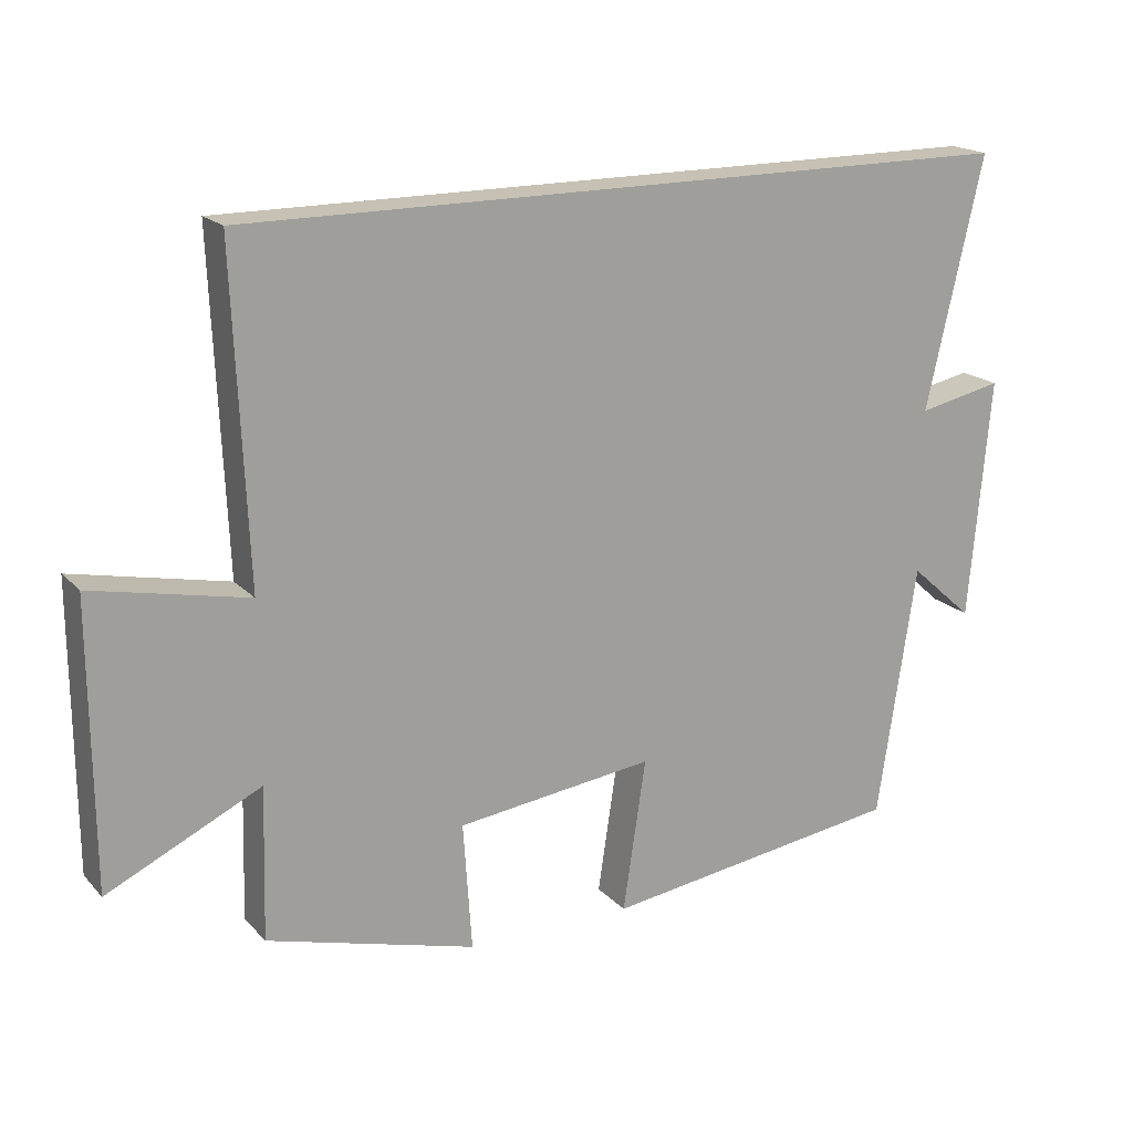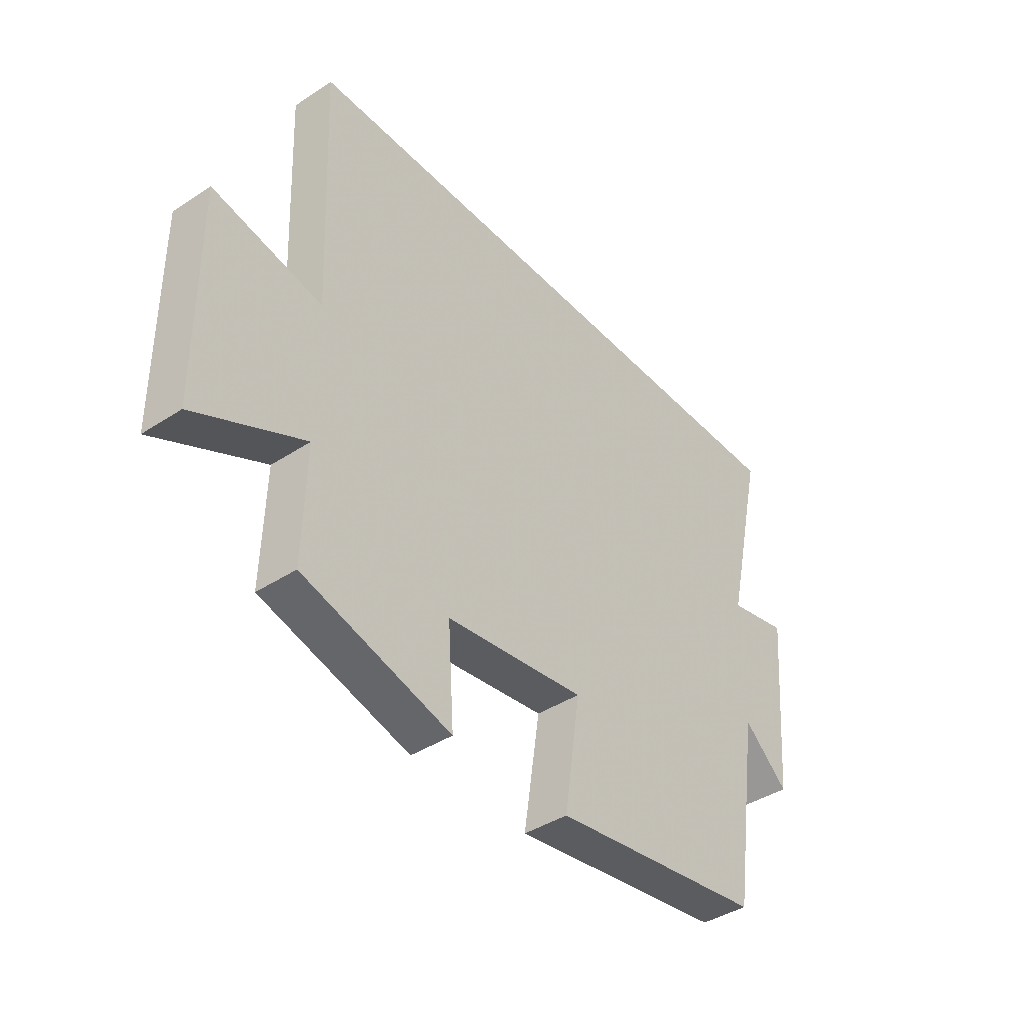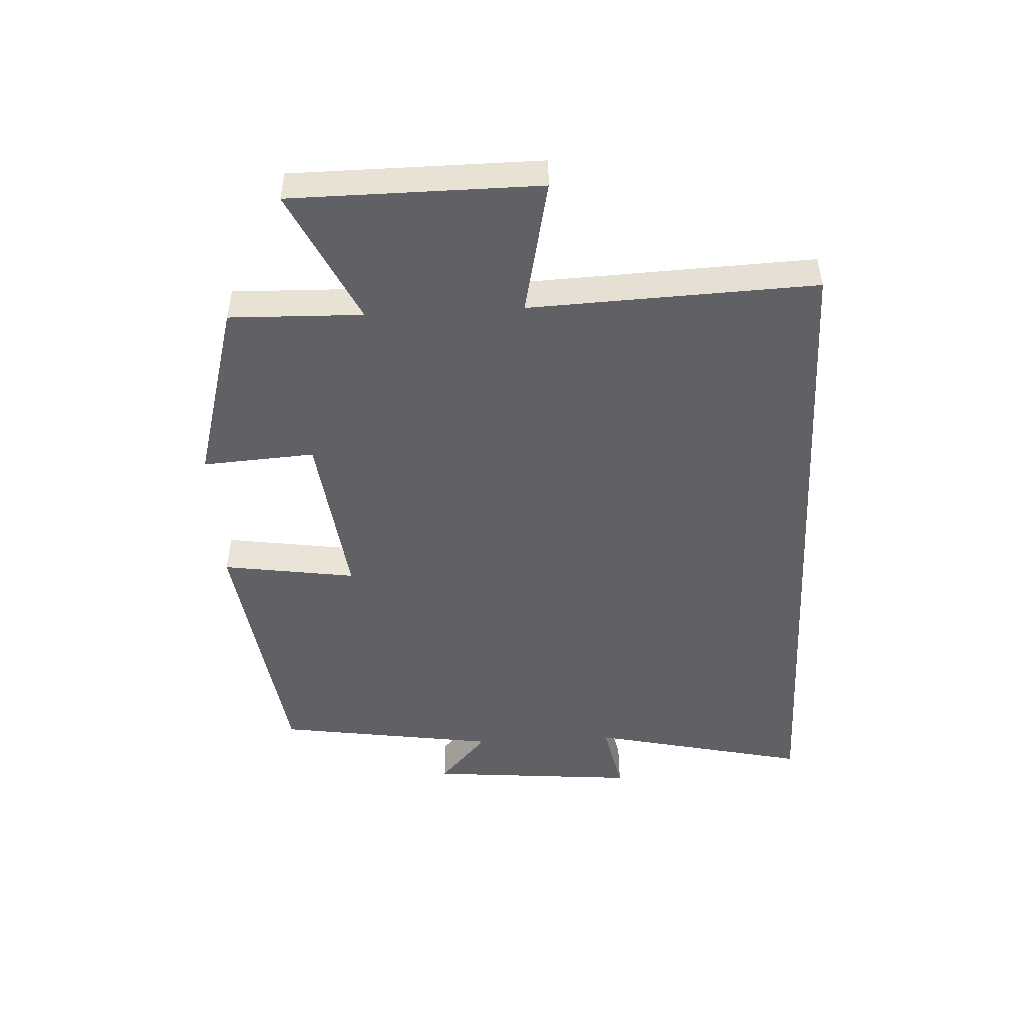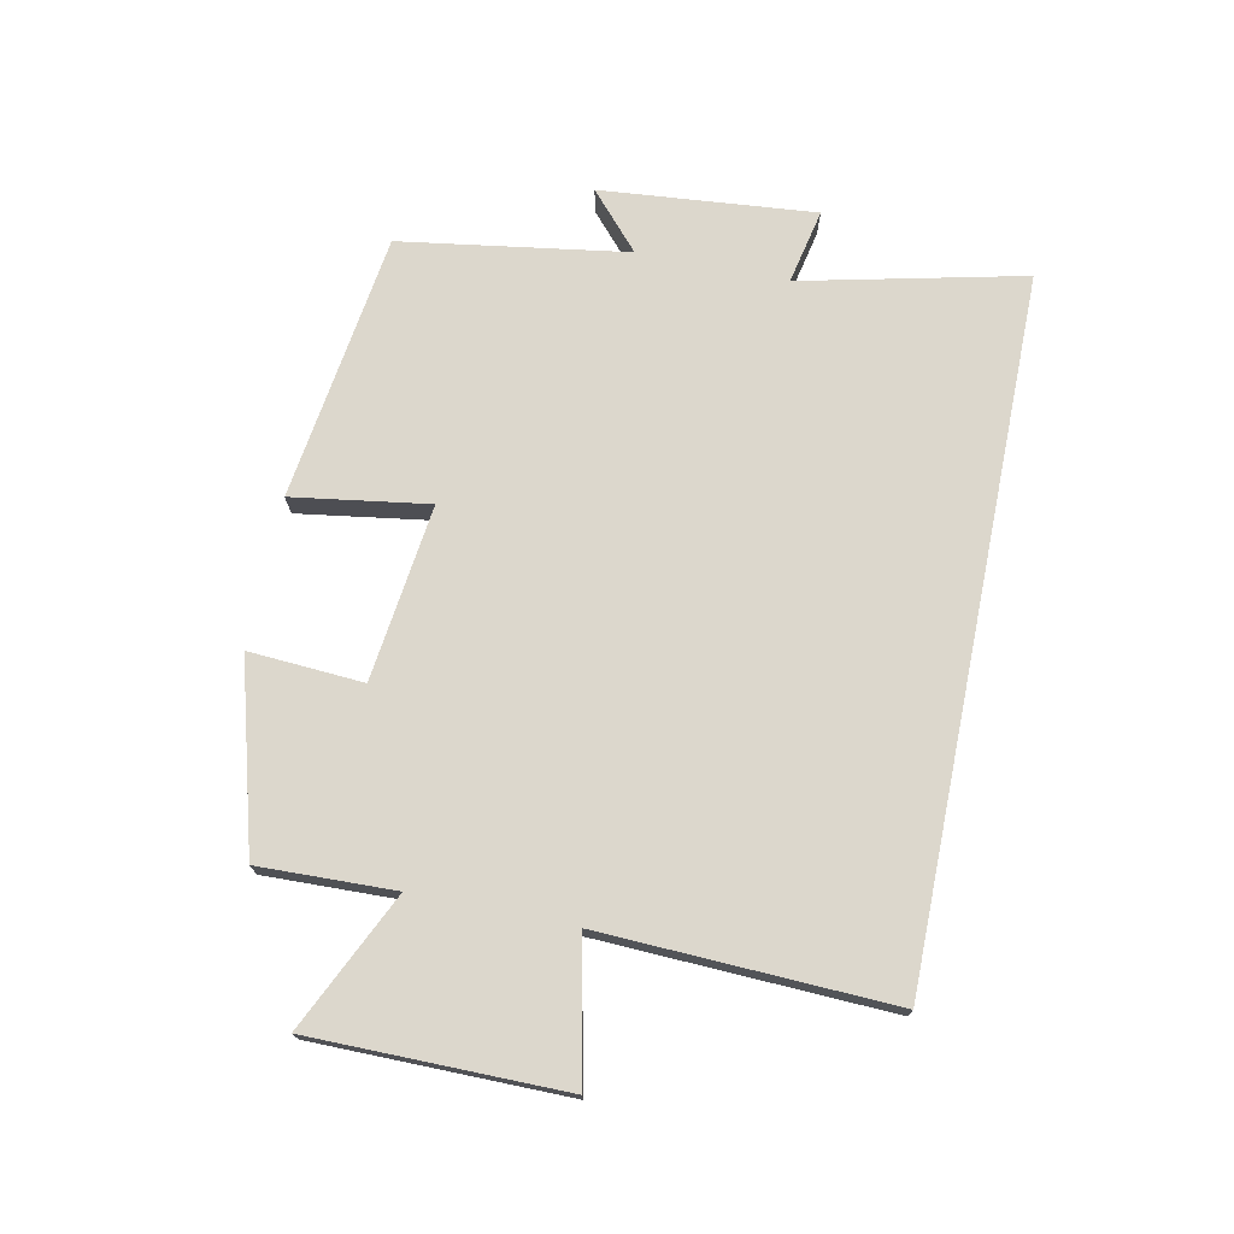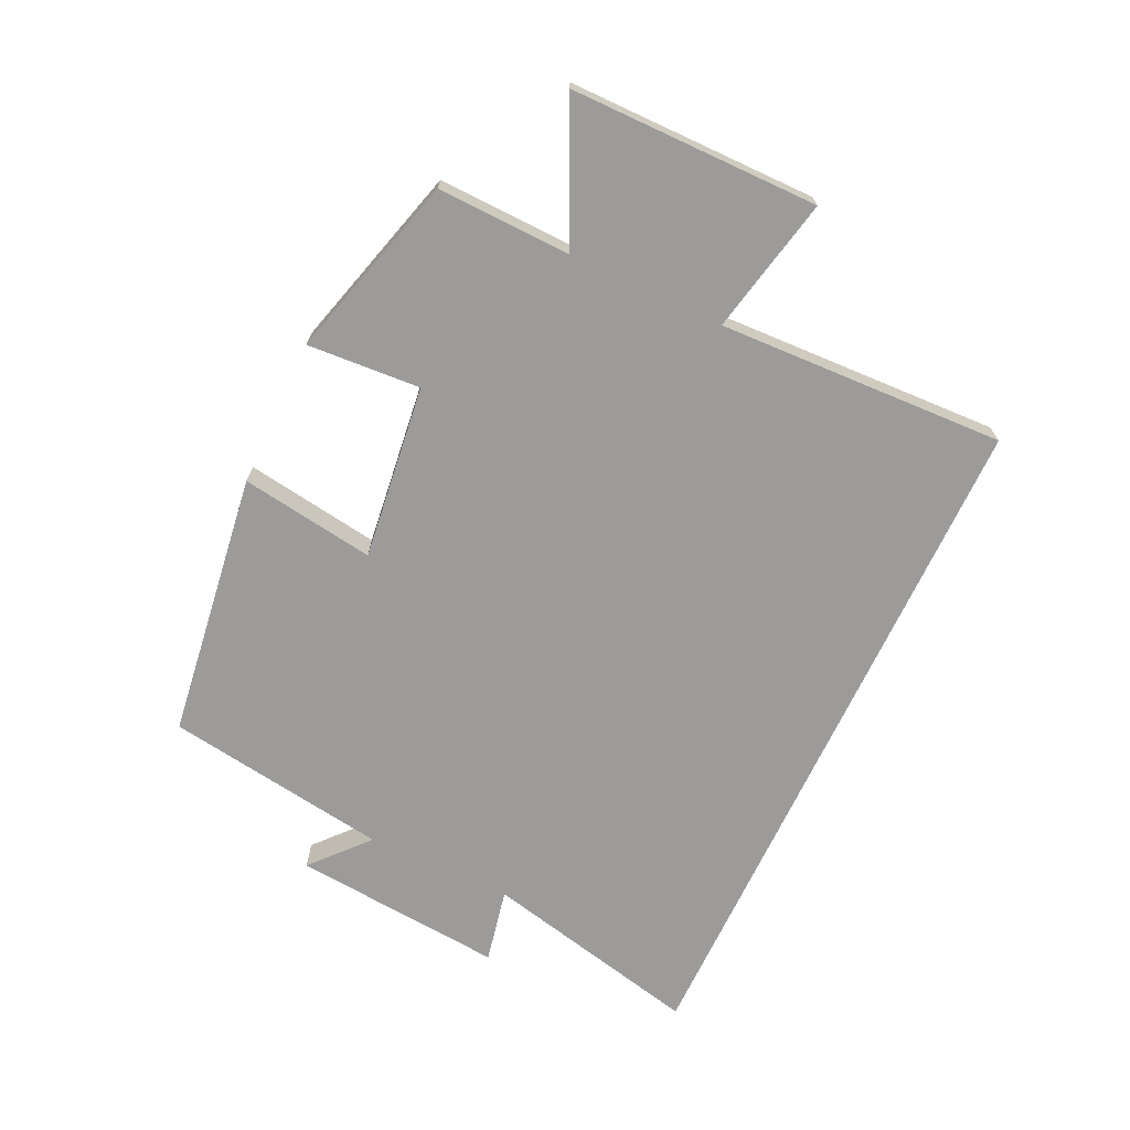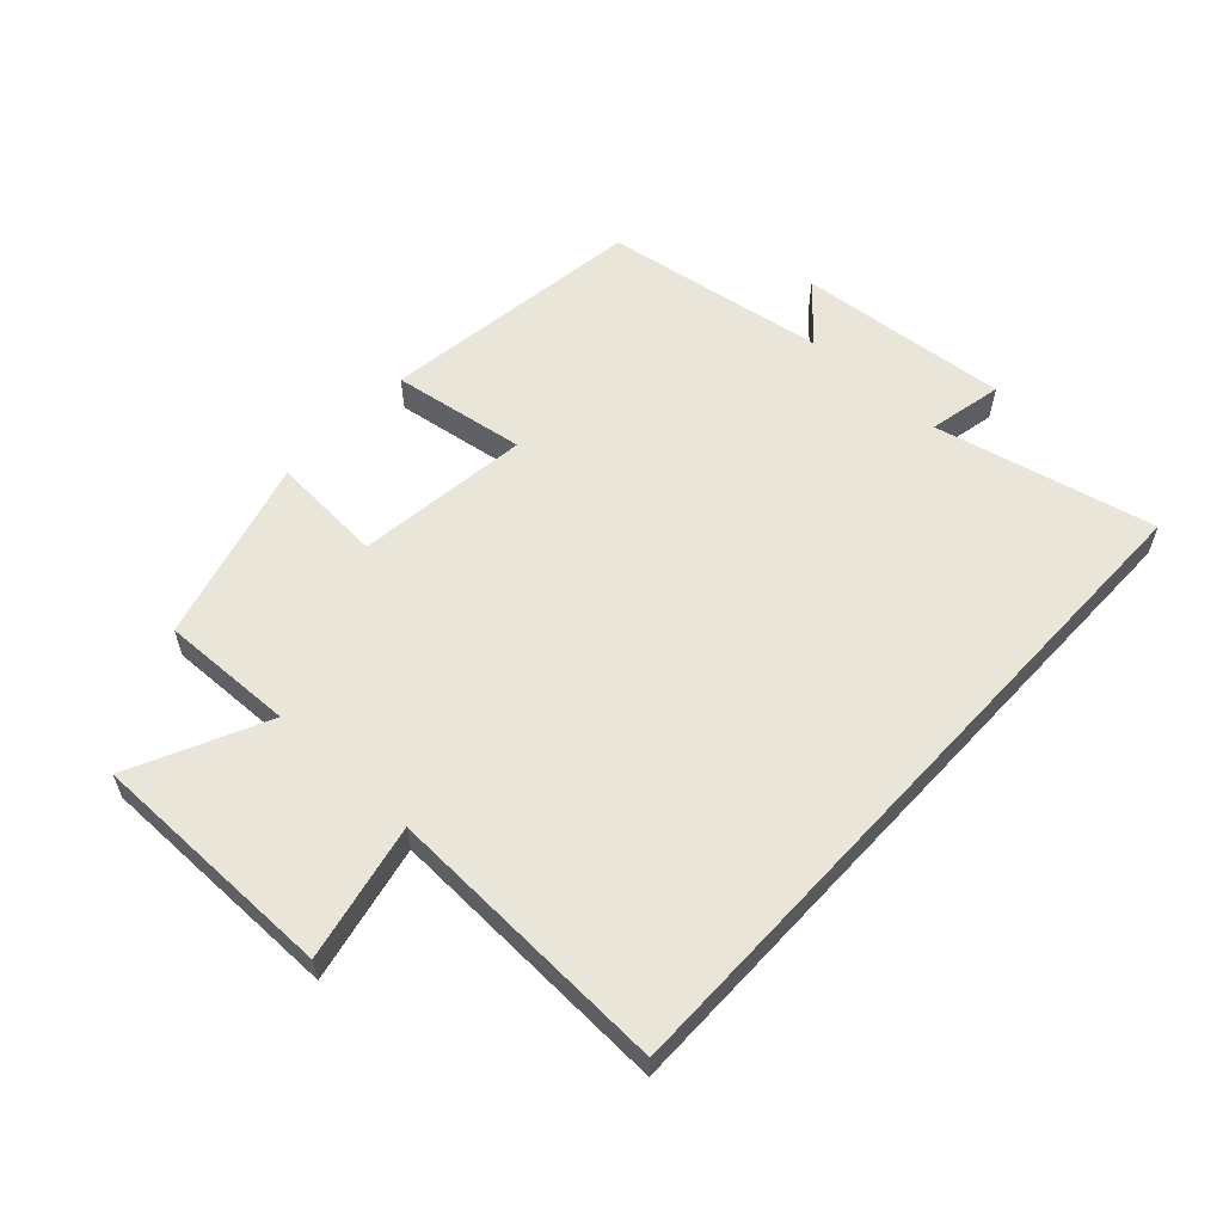
<metadata>
{"format":"obj","ext":"obj","renderer":"f3d","projection":"perspective","resolution":1024,"background":"white","views":[{"elev":18.5,"azim":-28.9,"up":"+Z"},{"elev":-40.8,"azim":-51.3,"up":"+Z"},{"elev":-48.3,"azim":-87.0,"up":"+Y"},{"elev":72.8,"azim":-78.5,"up":"+Y"},{"elev":-69.7,"azim":-115.2,"up":"+Y"},{"elev":58.3,"azim":-47.3,"up":"+Y"}]}
</metadata>
<code>
v -0.506 0.07 -0.418
v -0.5 0.07 -0.205
v -0.715 0.07 -0.307
v -0.717 0.07 0.089
v -0.5 0.07 0.043
v -0.519 0.07 0.5
v 0.58 0.07 0.5
v 0.5 0.07 0.149
v 0.619 0.07 0.174
v 0.589 0.07 -0.164
v 0.5 0.07 -0.085
v 0.446 0.07 -0.442
v 0.022 0.07 -0.5
v 0.054 0.07 -0.286
v -0.224 0.07 -0.32
v -0.212 0.07 -0.5
v -0.506 0 -0.418
v -0.5 0 -0.205
v -0.715 0 -0.307
v -0.717 0 0.089
v -0.5 0 0.043
v -0.519 0 0.5
v 0.58 0 0.5
v 0.5 0 0.149
v 0.619 0 0.174
v 0.589 0 -0.164
v 0.5 0 -0.085
v 0.446 0 -0.442
v 0.022 0 -0.5
v 0.054 0 -0.286
v -0.224 0 -0.32
v -0.212 0 -0.5
f 15 16 1 2
f 14 15 2
f 11 12 13 14
f 11 14 2
f 8 9 10 11
f 8 11 2
f 5 6 7 8
f 5 8 2
f 2 3 4 5
f 18 17 32 31
f 18 31 30
f 30 29 28 27
f 18 30 27
f 27 26 25 24
f 18 27 24
f 24 23 22 21
f 18 24 21
f 21 20 19 18
f 1 17 18 2
f 2 18 19 3
f 3 19 20 4
f 4 20 21 5
f 5 21 22 6
f 6 22 23 7
f 7 23 24 8
f 8 24 25 9
f 9 25 26 10
f 10 26 27 11
f 11 27 28 12
f 12 28 29 13
f 13 29 30 14
f 14 30 31 15
f 15 31 32 16
f 16 32 17 1

</code>
